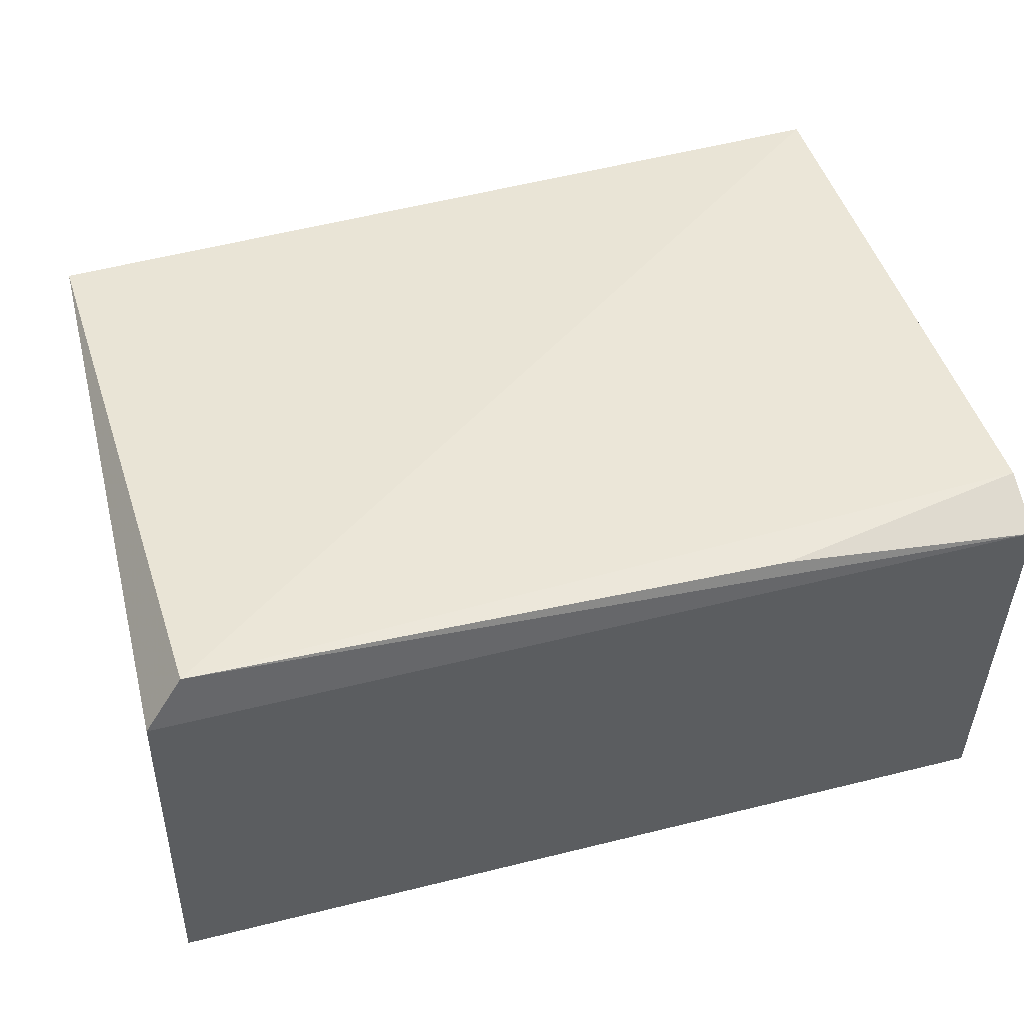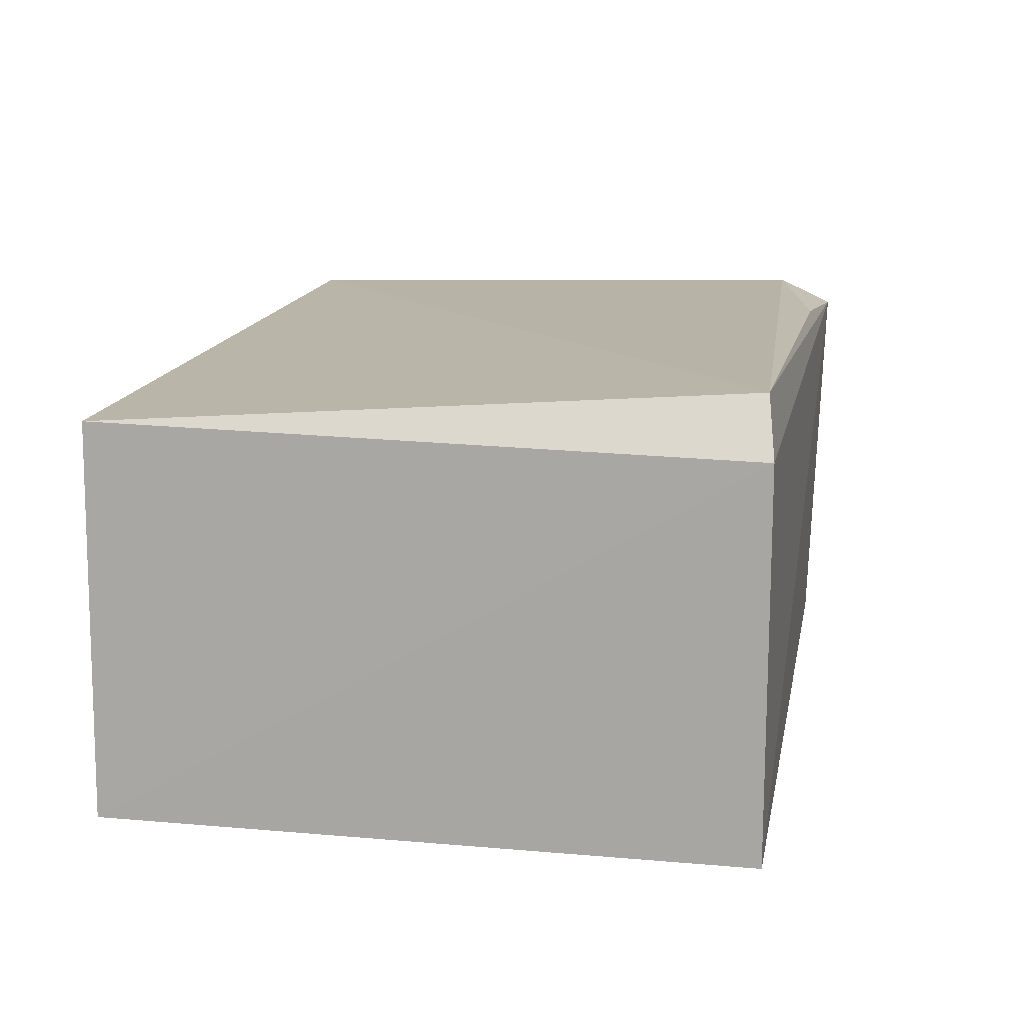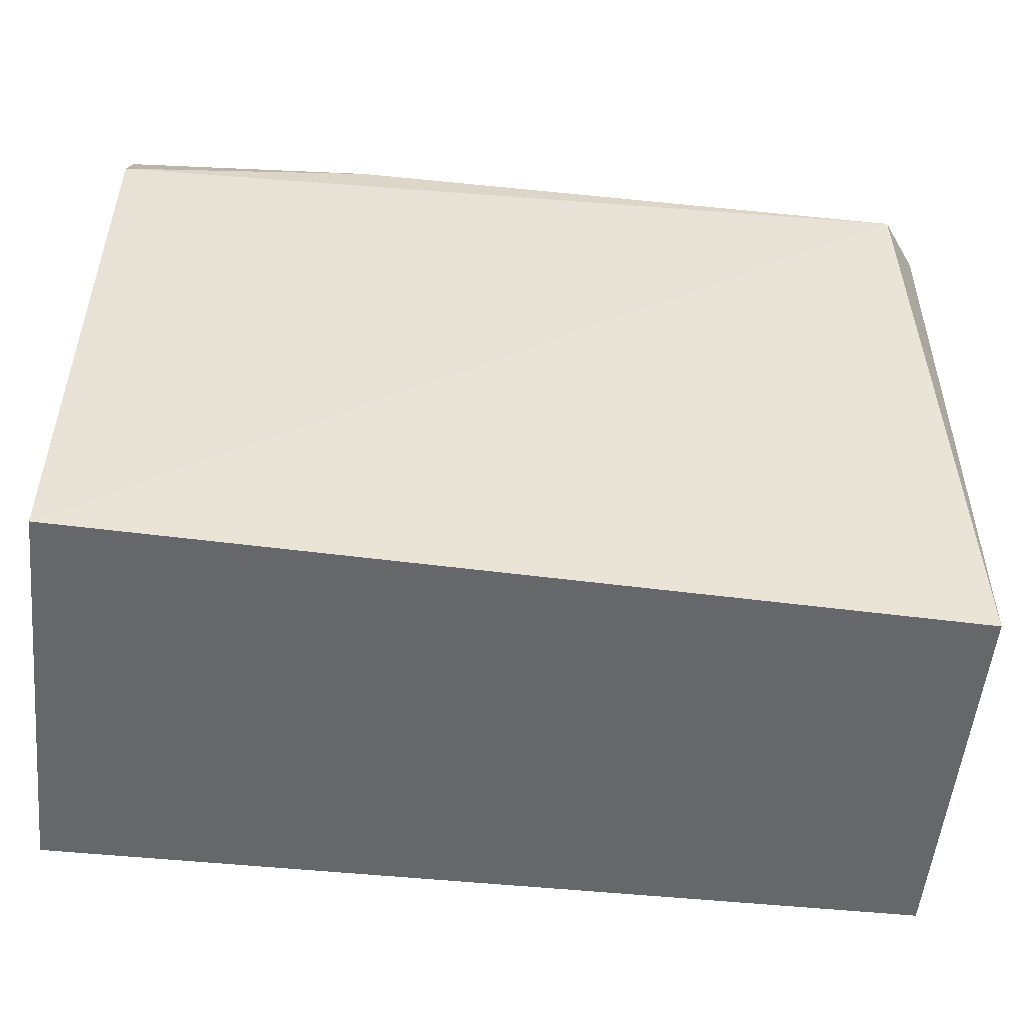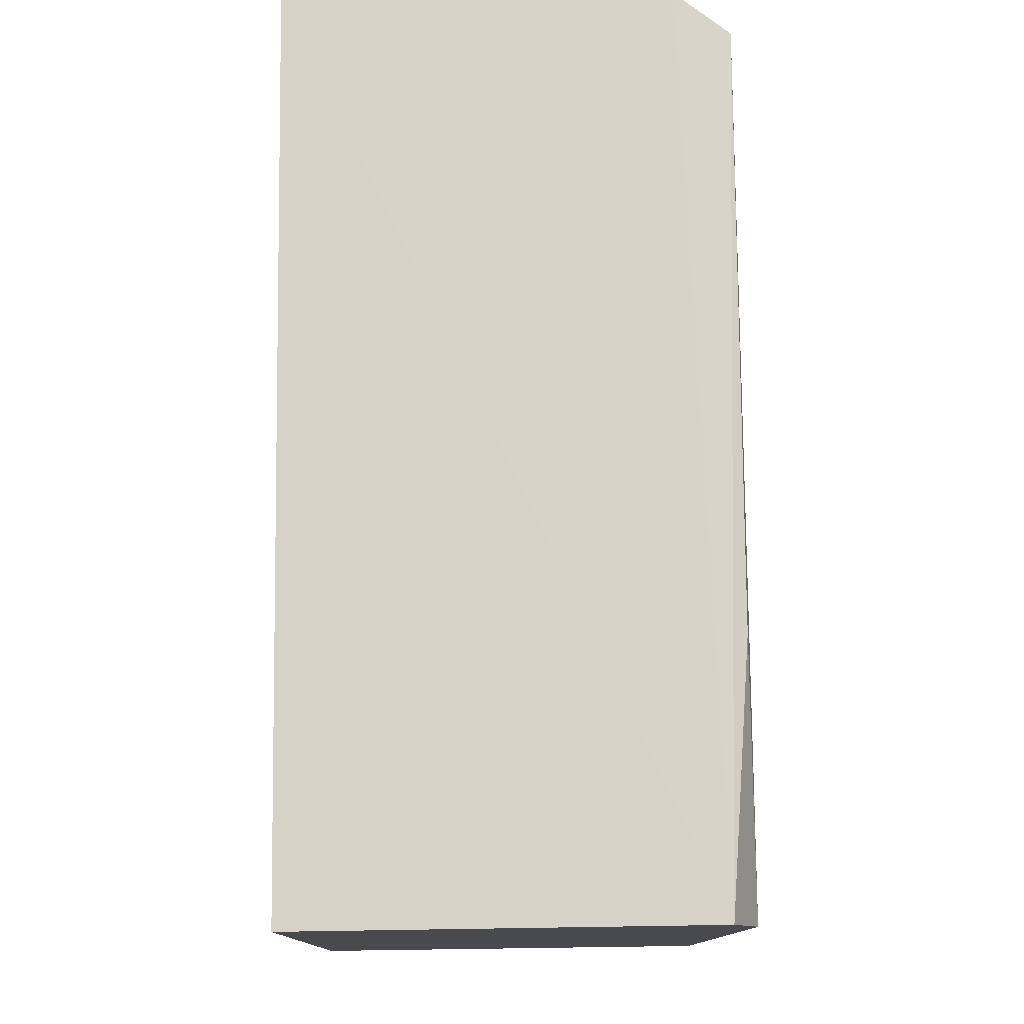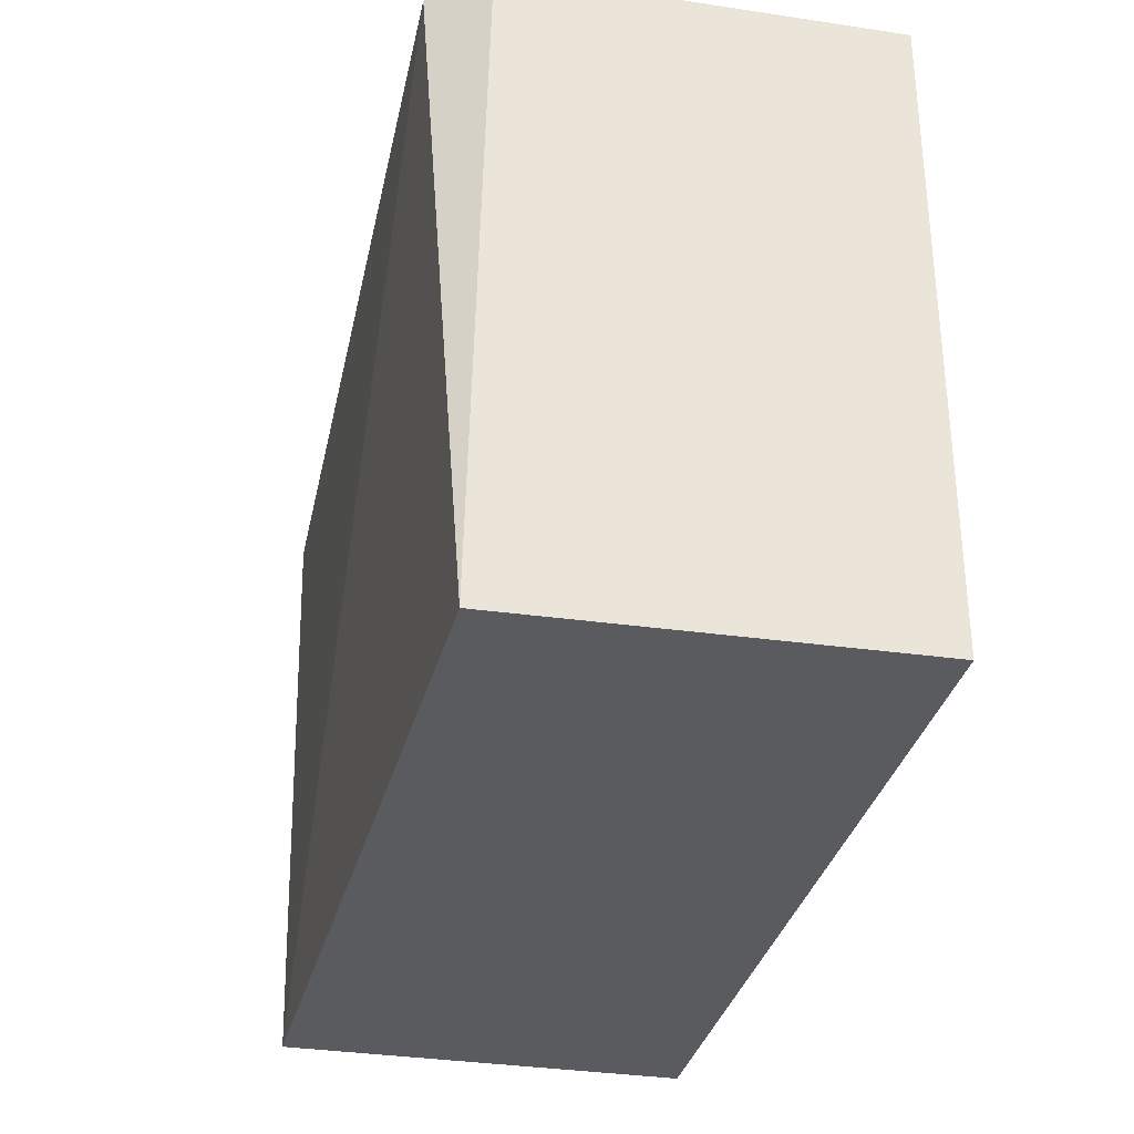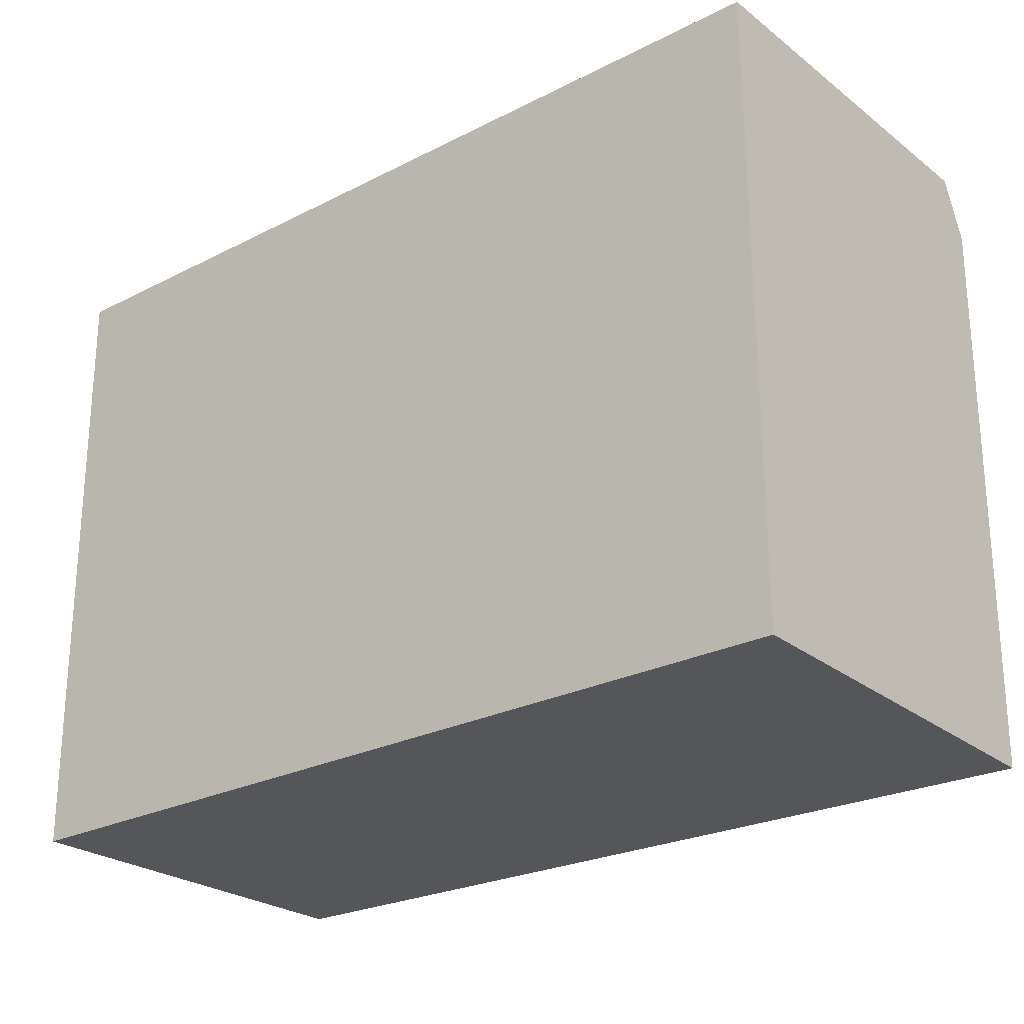
<metadata>
{"format":"obj","ext":"obj","renderer":"f3d","projection":"perspective","resolution":1024,"background":"white","views":[{"elev":47.8,"azim":164.4,"up":"+Z"},{"elev":13.5,"azim":100.5,"up":"+Z"},{"elev":-52.0,"azim":-6.3,"up":"+Y"},{"elev":77.1,"azim":-90.8,"up":"+Y"},{"elev":-32.9,"azim":77.6,"up":"+Y"},{"elev":-26.1,"azim":-141.2,"up":"+Y"}]}
</metadata>
<code>
v 0.03977 0.001128 0.117
v 0.04104 -0.02894 0.1149
v 0.04191 0.001512 0.09648
v -0.0002235 0.001505 0.09648
v -0.0002264 -0.02896 0.1162
v 0.0415 -0.02894 0.09647
v -0.0002267 0.002226 0.1156
v 0.04164 0.001517 0.1144
v -0.0002235 -0.02896 0.09648
v -0.0002241 -0.0005632 0.1168
v 0.01197 0.001652 0.1166
f 5 2 1
f 6 4 3
f 6 2 5
f 7 3 4
f 8 1 2
f 8 7 1
f 8 3 7
f 8 6 3
f 8 2 6
f 9 6 5
f 9 4 6
f 9 7 4
f 9 5 7
f 10 7 5
f 10 5 1
f 11 10 1
f 11 1 7
f 11 7 10

</code>
